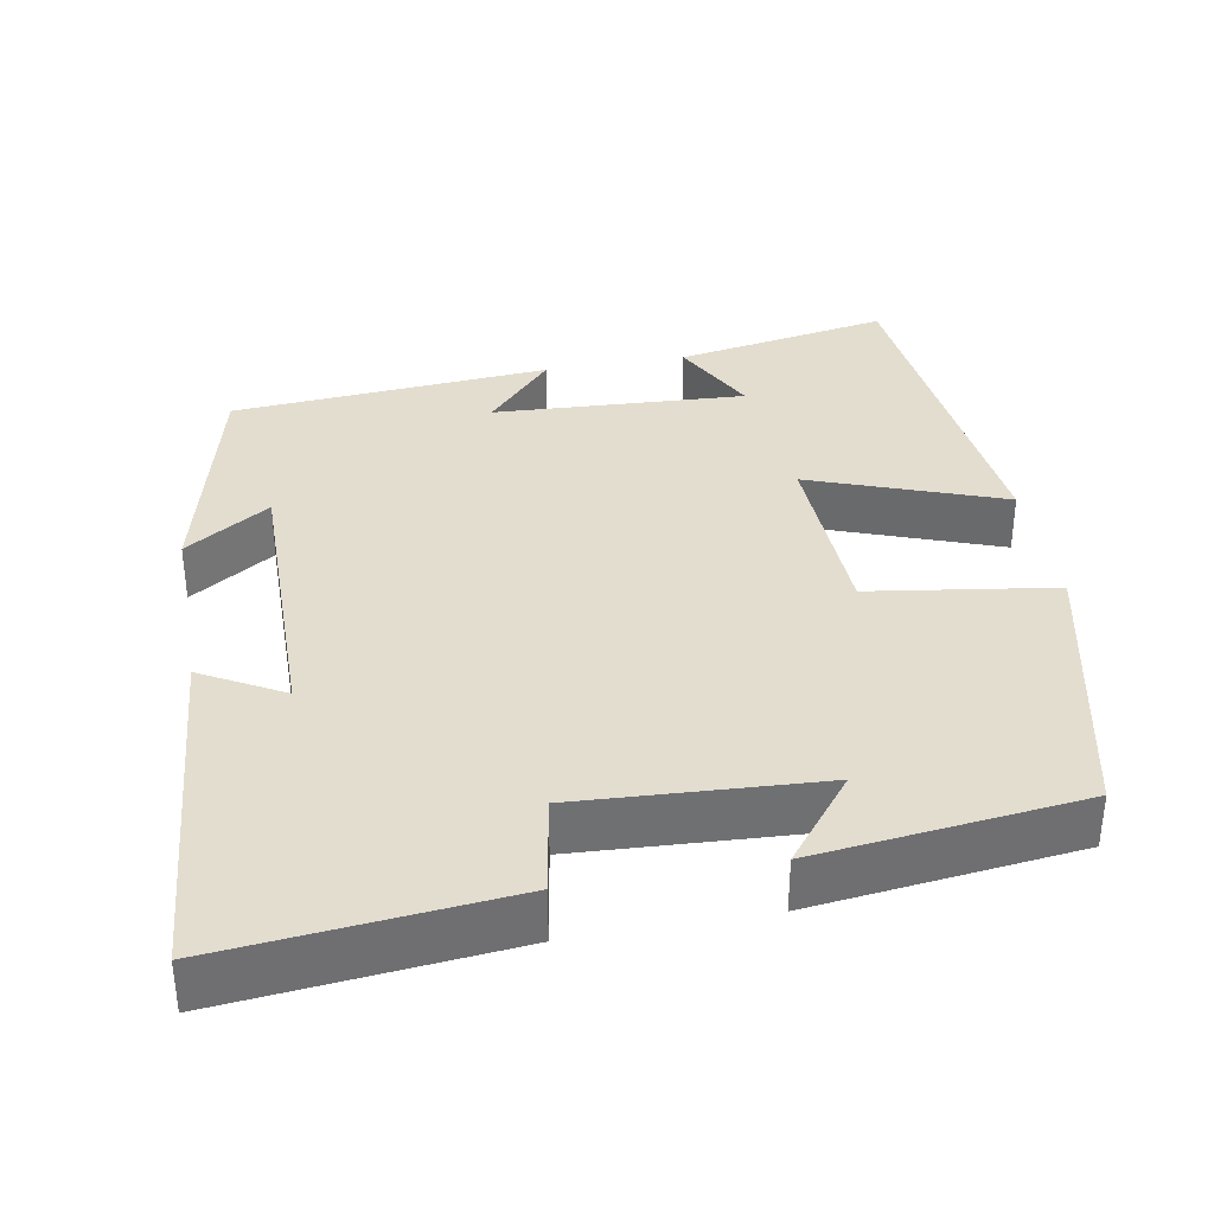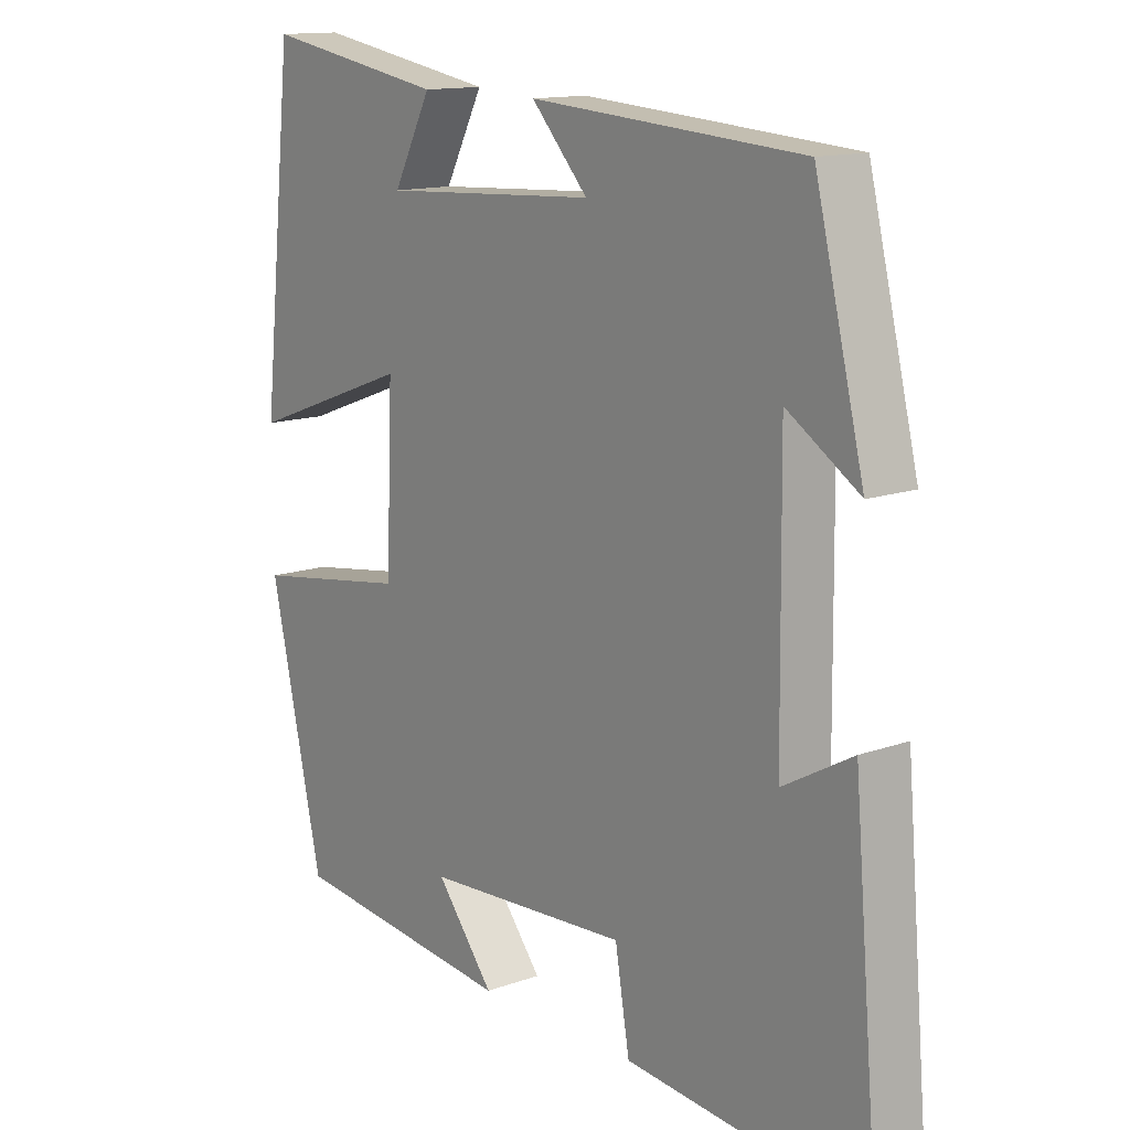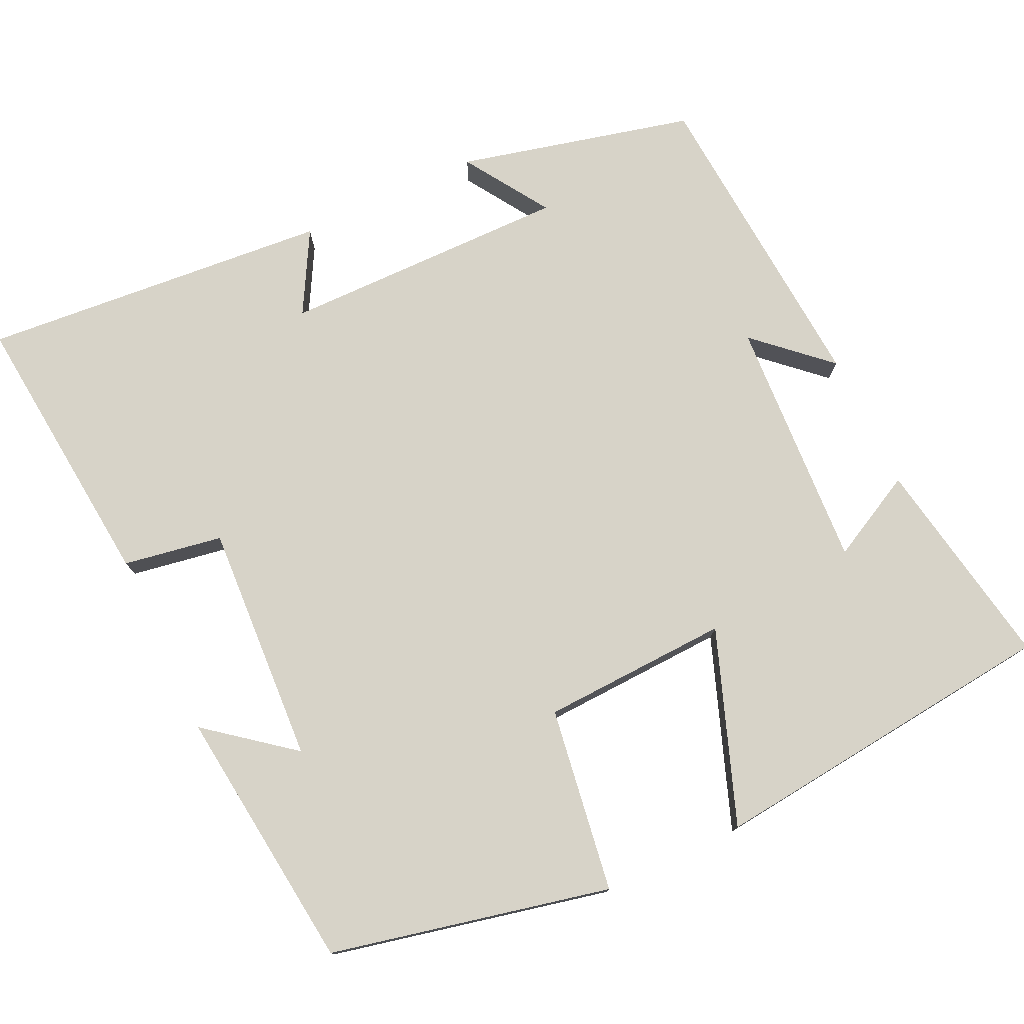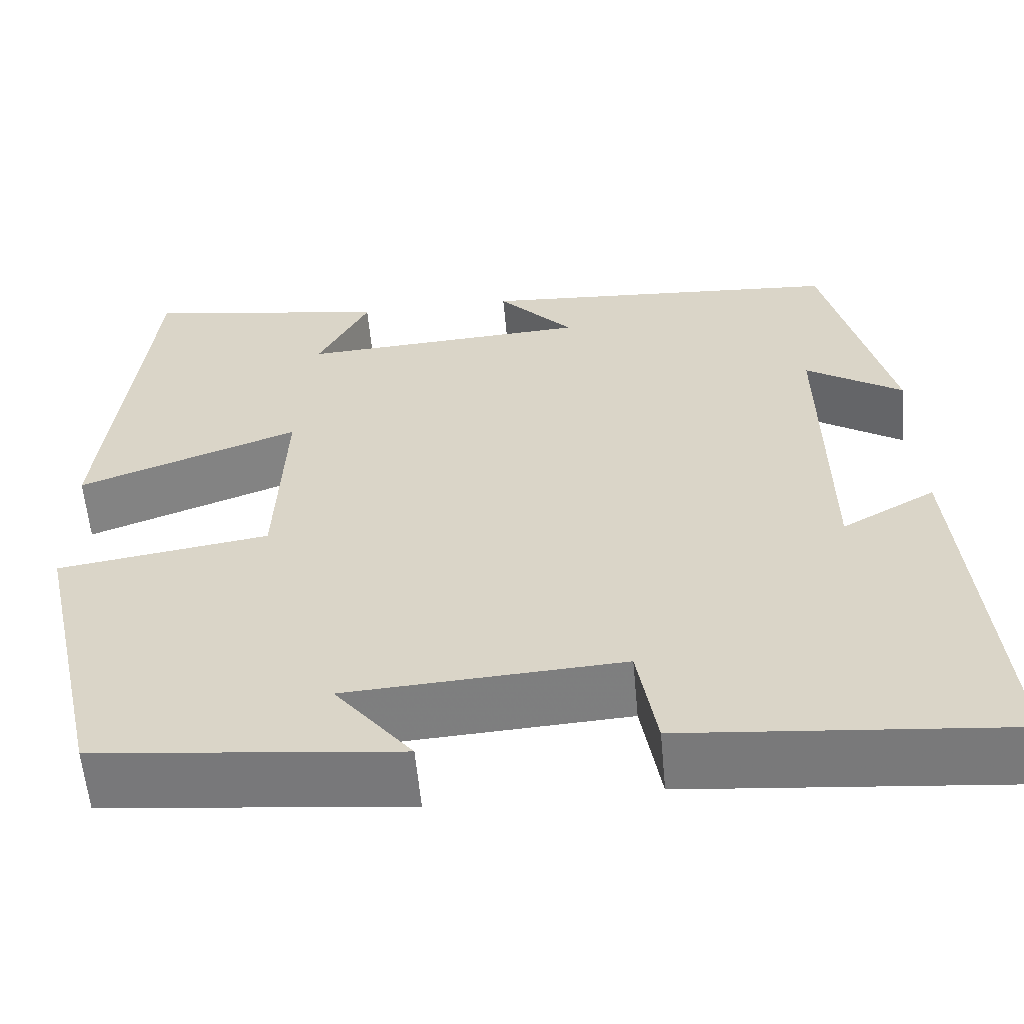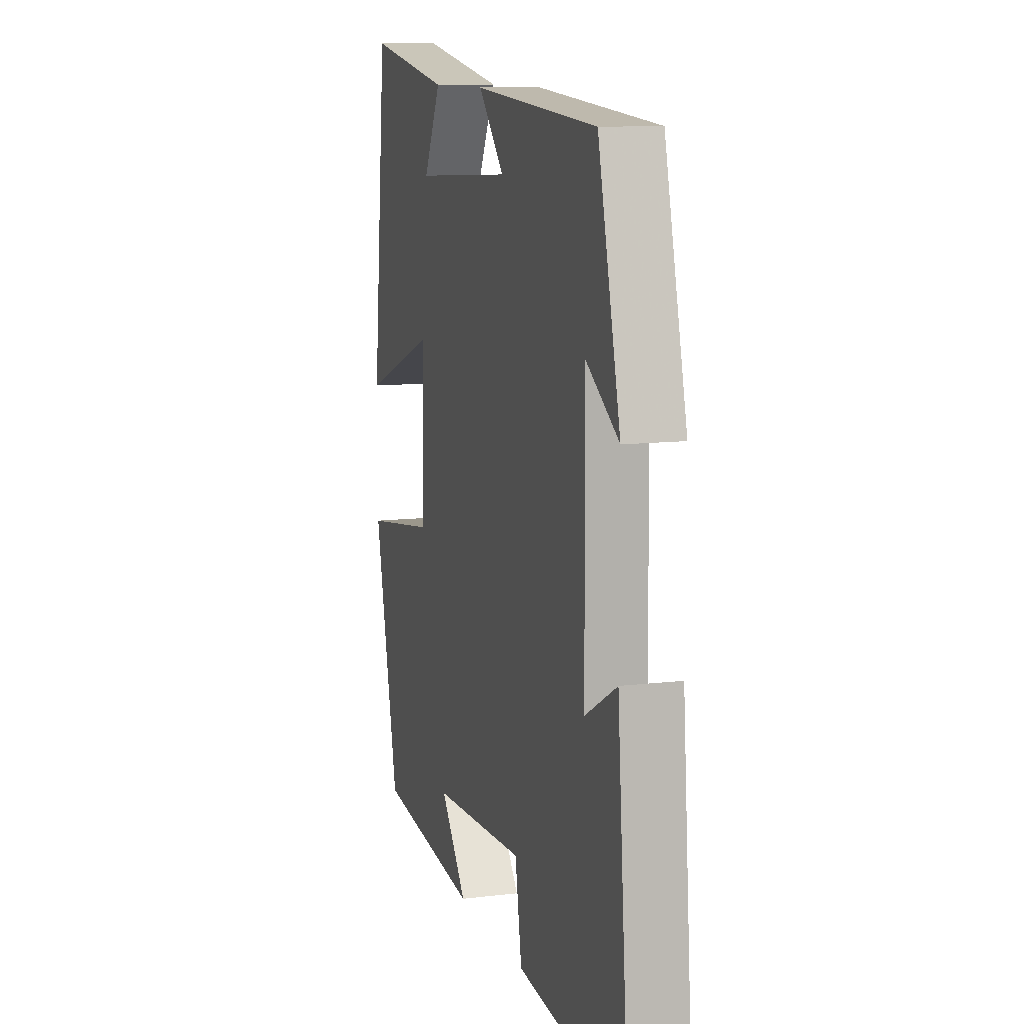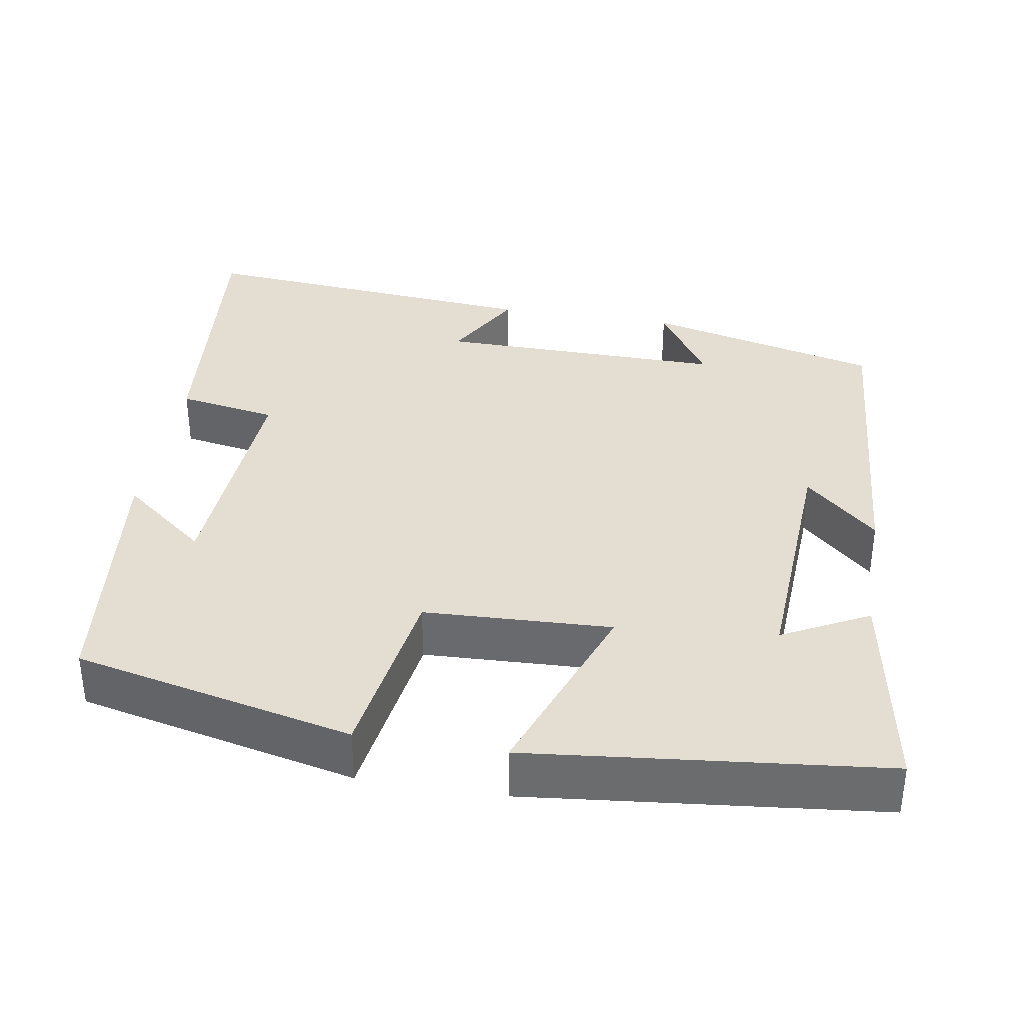
<metadata>
{"format":"obj","ext":"obj","renderer":"f3d","projection":"perspective","resolution":1024,"background":"white","views":[{"elev":35.6,"azim":169.7,"up":"+Y"},{"elev":13.5,"azim":51.3,"up":"+Z"},{"elev":76.9,"azim":-115.3,"up":"+Y"},{"elev":-59.0,"azim":5.2,"up":"+Z"},{"elev":10.8,"azim":73.1,"up":"+Z"},{"elev":36.0,"azim":-80.5,"up":"+Y"}]}
</metadata>
<code>
v -0.451 0.07 0.549
v -0.173 0.07 0.5
v -0.231 0.07 0.388
v 0.097 0.07 0.406
v 0.011 0.07 0.5
v 0.425 0.07 0.469
v 0.5 0.07 0.164
v 0.39 0.07 0.235
v 0.394 0.07 -0.139
v 0.5 0.07 -0.08
v 0.539 0.07 -0.535
v 0.171 0.07 -0.5
v 0.149 0.07 -0.371
v -0.163 0.07 -0.389
v -0.075 0.07 -0.5
v -0.419 0.07 -0.461
v -0.5 0.07 -0.098
v -0.26 0.07 -0.062
v -0.25 0.07 0.182
v -0.5 0.07 0.09
v -0.451 0 0.549
v -0.173 0 0.5
v -0.231 0 0.388
v 0.097 0 0.406
v 0.011 0 0.5
v 0.425 0 0.469
v 0.5 0 0.164
v 0.39 0 0.235
v 0.394 0 -0.139
v 0.5 0 -0.08
v 0.539 0 -0.535
v 0.171 0 -0.5
v 0.149 0 -0.371
v -0.163 0 -0.389
v -0.075 0 -0.5
v -0.419 0 -0.461
v -0.5 0 -0.098
v -0.26 0 -0.062
v -0.25 0 0.182
v -0.5 0 0.09
f 19 20 1
f 16 17 18
f 14 15 16
f 14 16 18
f 13 14 18 19
f 11 12 13
f 10 11 13
f 9 10 13
f 8 9 13 19
f 6 7 8
f 4 5 6 8
f 3 4 8 19
f 1 2 3
f 1 3 19
f 21 40 39
f 38 37 36
f 36 35 34
f 38 36 34
f 39 38 34 33
f 33 32 31
f 33 31 30
f 33 30 29
f 39 33 29 28
f 28 27 26
f 28 26 25 24
f 39 28 24 23
f 23 22 21
f 39 23 21
f 1 21 22 2
f 2 22 23 3
f 3 23 24 4
f 4 24 25 5
f 5 25 26 6
f 6 26 27 7
f 7 27 28 8
f 8 28 29 9
f 9 29 30 10
f 10 30 31 11
f 11 31 32 12
f 12 32 33 13
f 13 33 34 14
f 14 34 35 15
f 15 35 36 16
f 16 36 37 17
f 17 37 38 18
f 18 38 39 19
f 19 39 40 20
f 20 40 21 1

</code>
